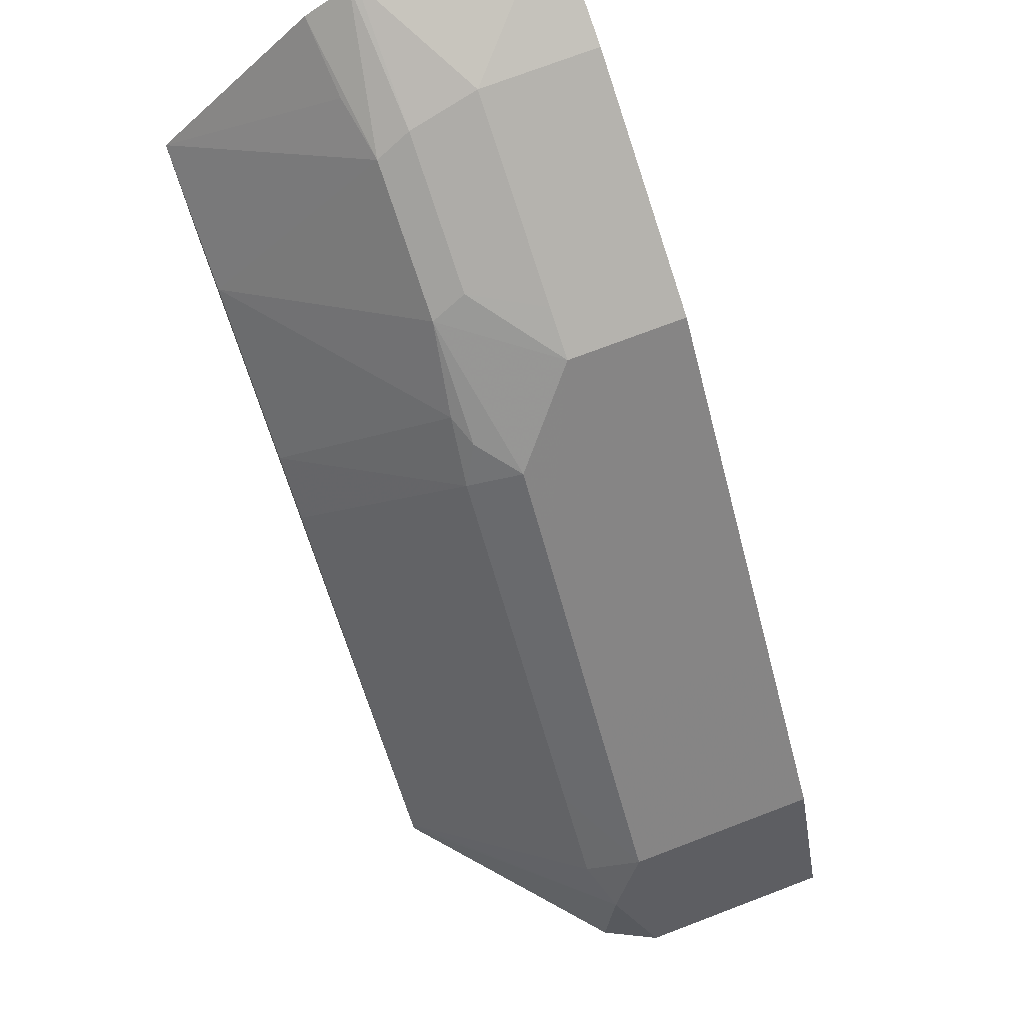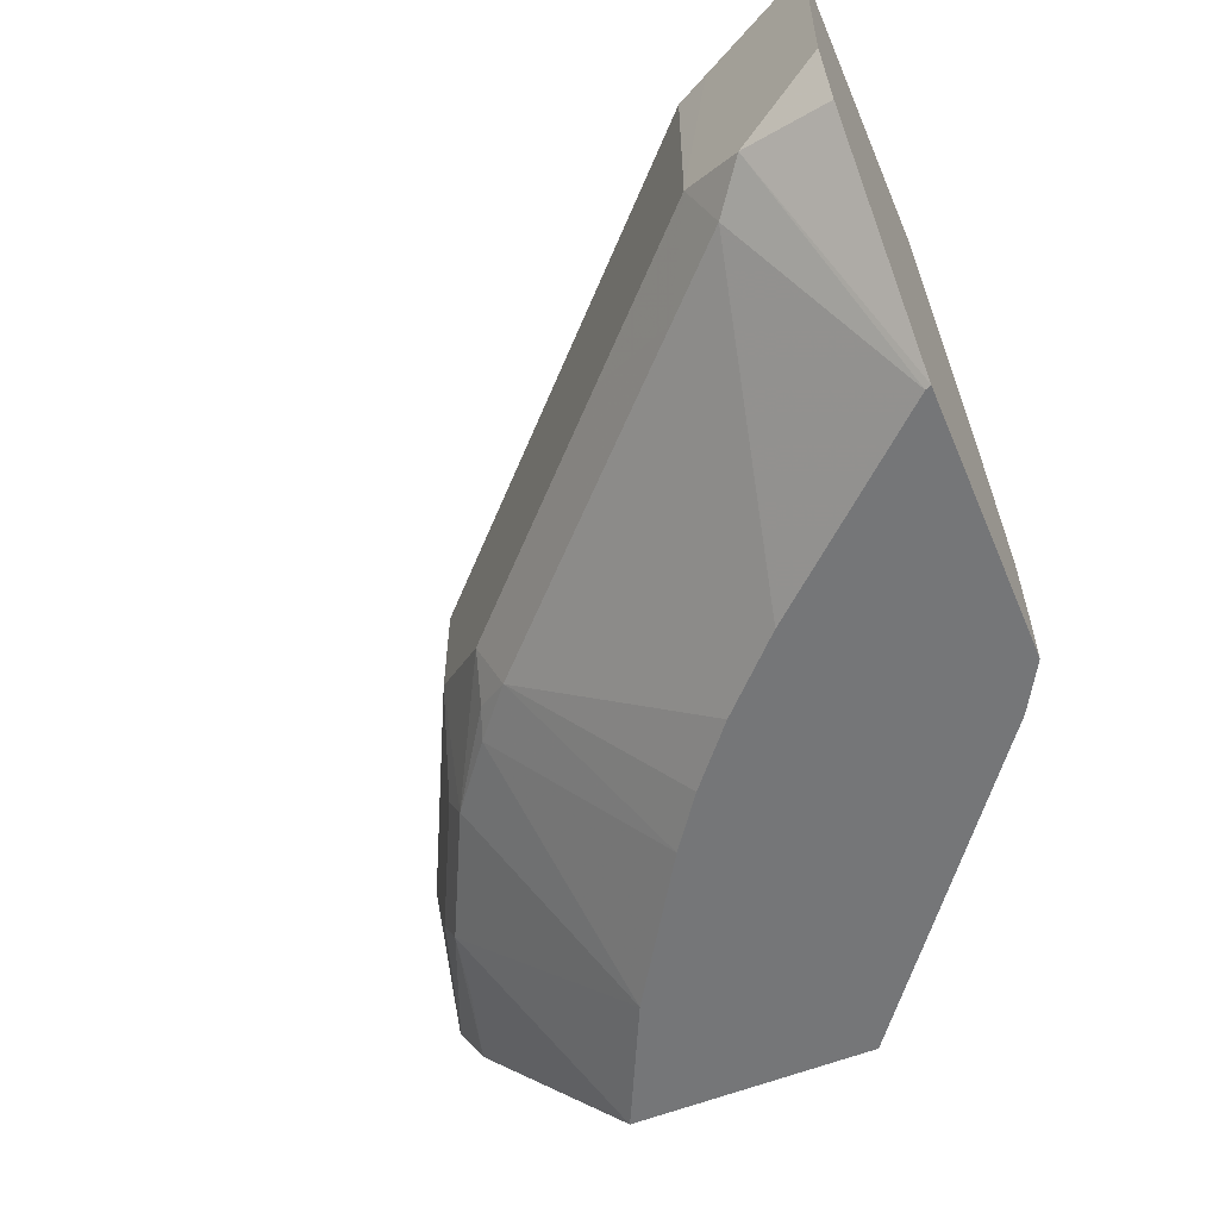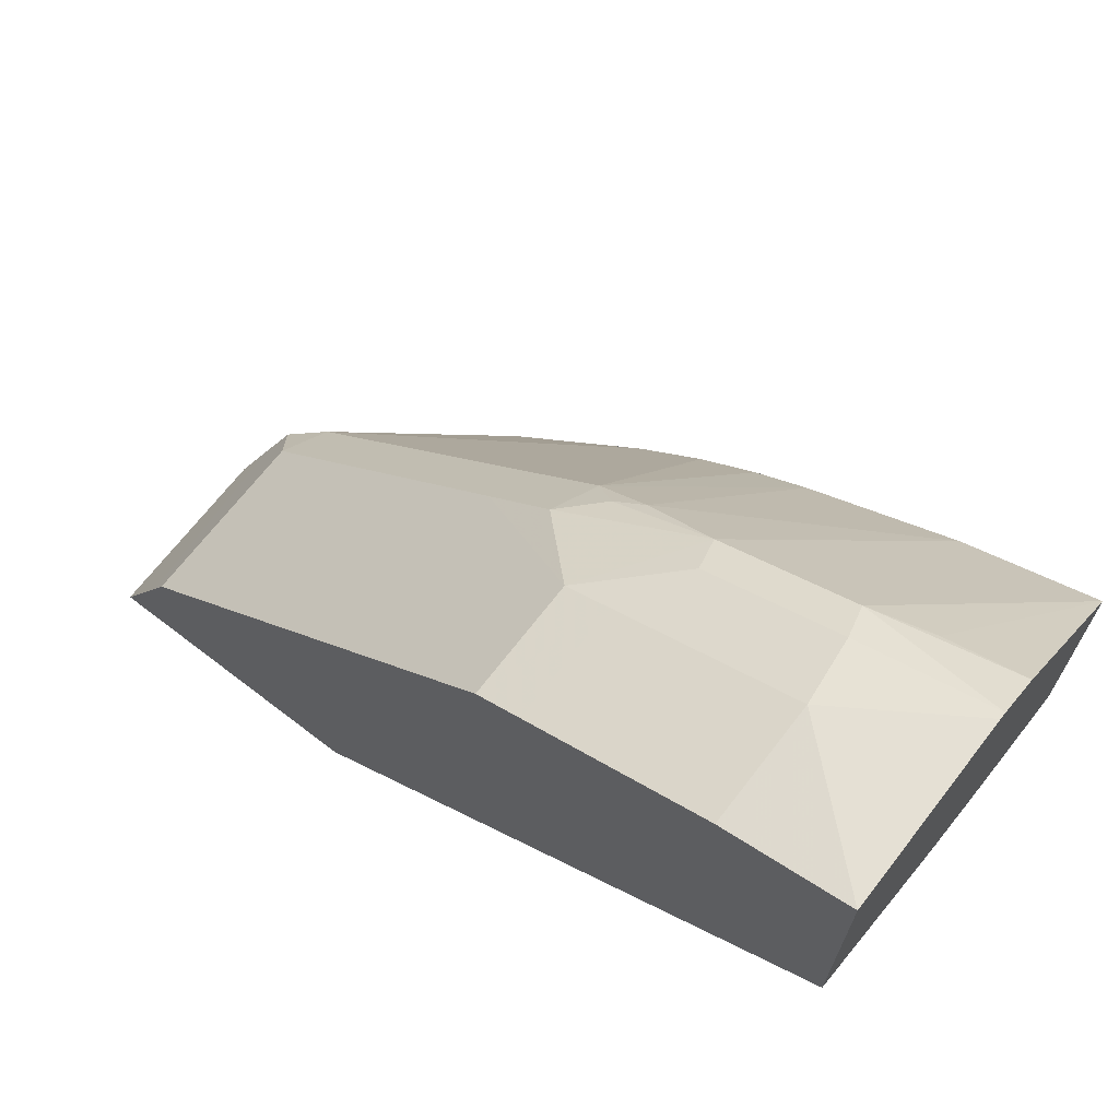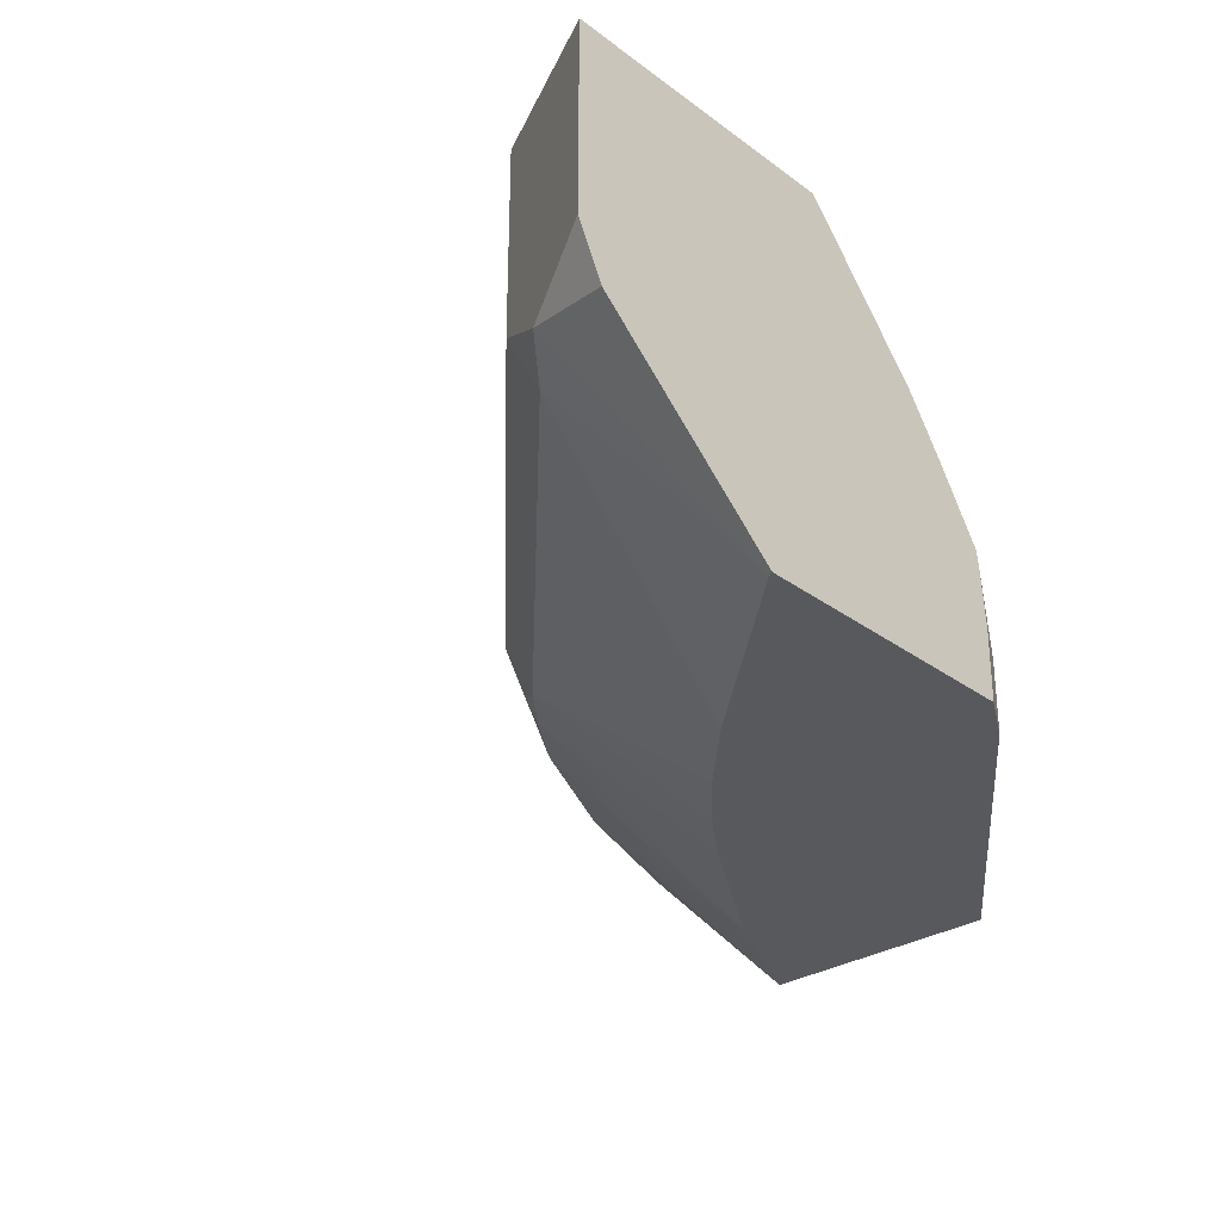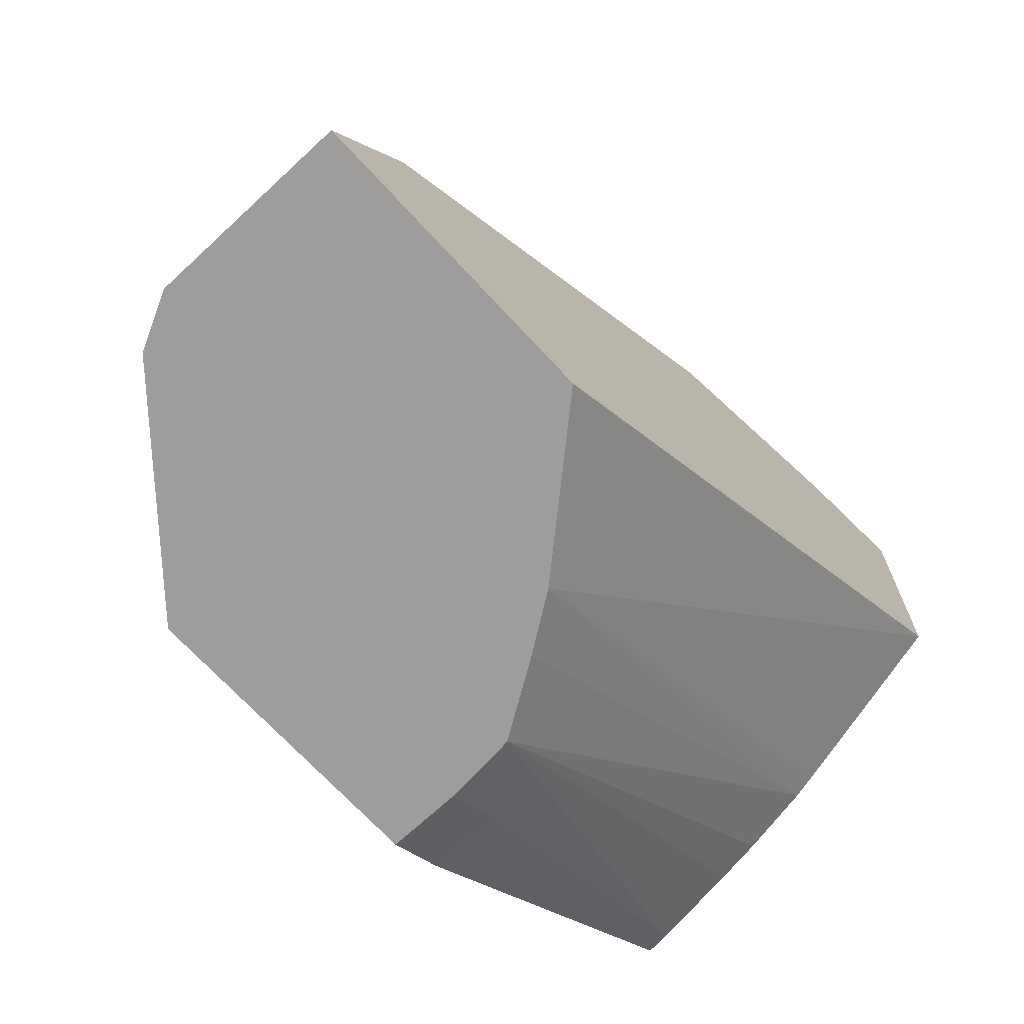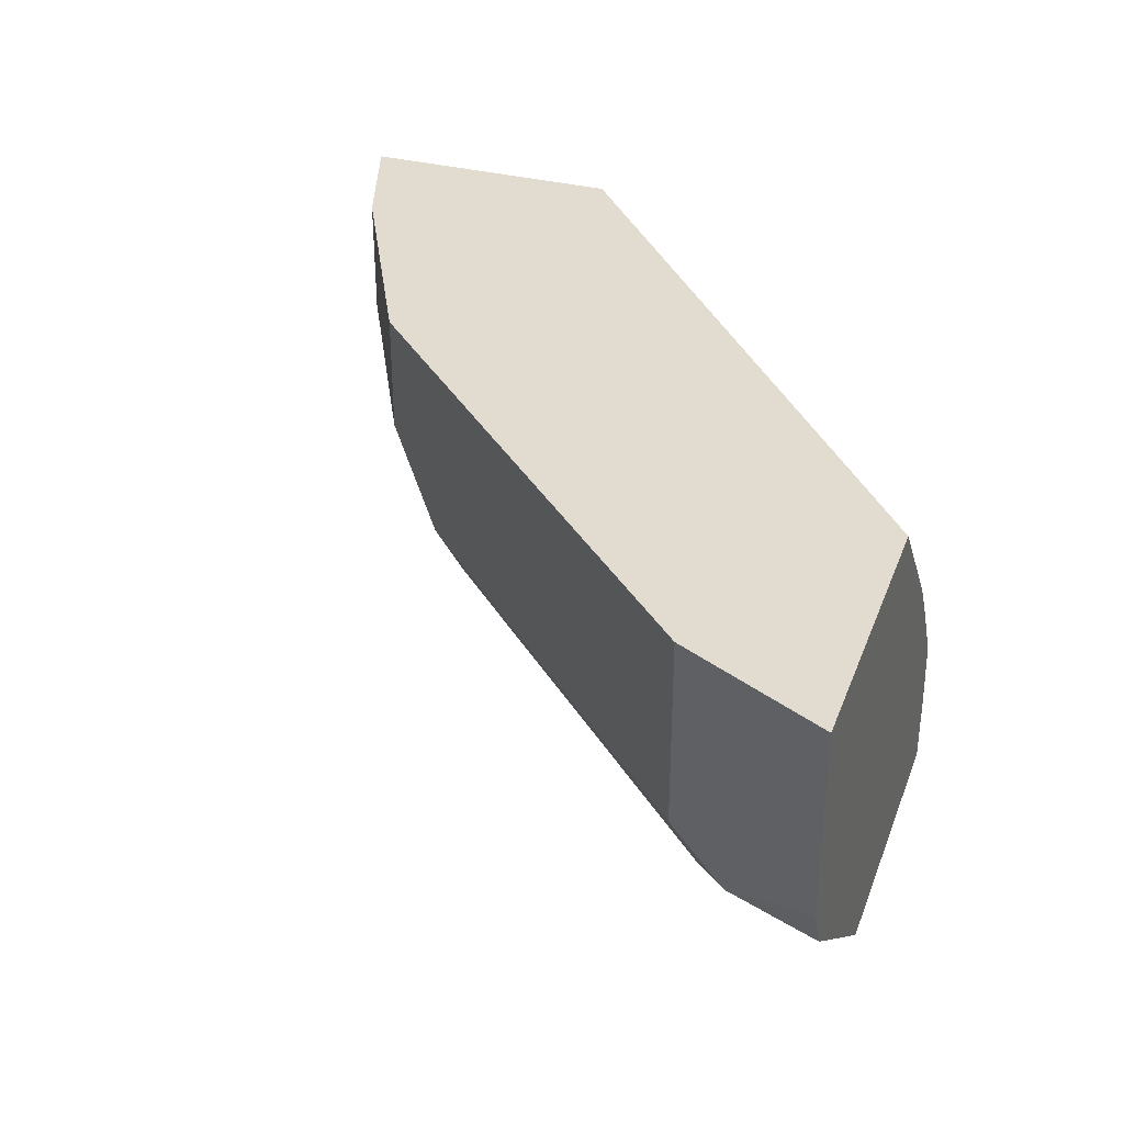
<metadata>
{"format":"obj","ext":"obj","renderer":"f3d","projection":"perspective","resolution":1024,"background":"white","views":[{"elev":75.1,"azim":69.3,"up":"+Z"},{"elev":-56.8,"azim":112.9,"up":"+Y"},{"elev":68.2,"azim":-142.4,"up":"+Z"},{"elev":-29.9,"azim":132.8,"up":"+Y"},{"elev":-70.5,"azim":132.8,"up":"+Z"},{"elev":34.5,"azim":108.9,"up":"+Y"}]}
</metadata>
<code>
v 0.6609 0.3796 0.365
v 0.6488 0.3796 0.3893
v 0.6609 0.2919 0.365
v 0.5295 0.3796 0.365
v 0.6347 0.3796 0.4174
v 0.6488 0.2919 0.3893
v 0.6406 0.2757 0.4055
v 0.649 0.2683 0.365
v 0.4743 0.3163 0.365
v 0.2666 0.3796 0.5786
v 0.6271 0.3796 0.4325
v 0.6271 0.2919 0.4325
v 0.6204 0.2676 0.4217
v 0.5622 0.1946 0.3677
v 0.5635 0.1946 0.365
v 0.4576 0.2919 0.365
v 0.2666 0.2919 0.5227
v 0.2666 0.3013 0.5283
v 0.2666 0.3796 0.7003
v 0.5623 0.3796 0.4974
v 0.5879 0.2676 0.4542
v 0.5623 0.2919 0.4974
v 0.4866 0.1946 0.4541
v 0.4341 0.1946 0.365
v 0.4369 0.2595 0.365
v 0.2666 0.2619 0.5097
v 0.3244 0.3796 0.6812
v 0.2666 0.2919 0.6939
v 0.3244 0.3244 0.6812
v 0.4325 0.3796 0.6271
v 0.5231 0.2676 0.5191
v 0.4541 0.1946 0.4866
v 0.4325 0.3244 0.6271
v 0.4974 0.2919 0.5623
v 0.4582 0.2676 0.5839
v 0.4339 0.1946 0.3651
v 0.4339 0.1946 0.365
v 0.4359 0.2513 0.365
v 0.4109 0.2271 0.3785
v 0.2666 0.2045 0.4922
v 0.2666 0.2424 0.5031
v 0.4109 0.3796 0.638
v 0.2666 0.2887 0.6931
v 0.3285 0.2919 0.6731
v 0.4109 0.3244 0.638
v 0.4257 0.1946 0.511
v 0.4649 0.2919 0.5947
v 0.3934 0.2919 0.6406
v 0.3974 0.2757 0.6325
v 0.446 0.2757 0.6001
v 0.4325 0.2703 0.6055
v 0.4 0.1946 0.5299
v 0.4109 0.1946 0.3785
v 0.4339 0.2271 0.365
v 0.4109 0.1946 0.3785
v 0.2666 0.1946 0.4903
v 0.2666 0.2678 0.6804
v 0.3325 0.2757 0.665
v 0.3284 0.1946 0.5758
v 0.2666 0.1946 0.4903
v 0.2666 0.1946 0.6062
v 0.3028 0.2703 0.6704
f 25 40 41
f 25 41 26
f 27 29 45
f 27 45 42
f 28 44 29
f 29 44 45
f 30 42 45
f 30 45 33
f 25 39 40
f 32 35 46
f 28 43 44
f 31 35 32
f 21 31 32
f 24 36 37
f 22 35 31
f 22 34 35
f 22 33 34
f 21 32 23
f 21 22 31
f 20 33 22
f 20 30 33
f 19 29 27
f 19 28 29
f 17 25 26
f 33 47 34
f 16 25 17
f 25 38 39
f 33 45 48
f 43 57 58
f 33 49 47
f 14 24 15
f 58 61 59
f 58 62 61
f 57 62 58
f 57 61 62
f 53 60 55
f 51 59 52
f 49 51 50
f 49 59 51
f 49 58 59
f 47 49 50
f 44 48 45
f 44 49 48
f 33 48 49
f 44 58 49
f 39 56 40
f 39 60 56
f 39 55 60
f 38 54 39
f 37 39 54
f 37 55 39
f 37 53 55
f 36 53 37
f 35 52 46
f 35 51 52
f 35 50 51
f 35 47 50
f 34 47 35
f 43 58 44
f 14 36 24
f 11 20 22
f 14 60 53
f 5 11 12
f 4 9 10
f 3 7 8
f 3 6 7
f 2 5 6
f 1 5 2
f 1 11 5
f 1 20 11
f 1 30 20
f 1 42 30
f 1 27 42
f 1 19 27
f 5 12 6
f 1 10 19
f 1 9 4
f 1 16 9
f 1 25 16
f 1 38 25
f 14 53 36
f 1 37 54
f 1 24 37
f 1 15 24
f 1 8 15
f 1 3 8
f 1 6 3
f 1 2 6
f 1 4 10
f 6 12 7
f 1 54 38
f 7 13 14
f 7 12 13
f 14 61 60
f 14 59 61
f 14 52 59
f 14 32 46
f 14 23 32
f 13 23 14
f 13 21 23
f 12 22 21
f 12 21 13
f 11 22 12
f 10 28 19
f 10 43 28
f 14 46 52
f 10 61 57
f 7 14 15
f 10 57 43
f 7 15 8
f 9 17 18
f 9 18 10
f 10 18 17
f 9 16 17
f 10 26 41
f 10 41 40
f 10 40 56
f 10 56 60
f 10 60 61
f 10 17 26

</code>
